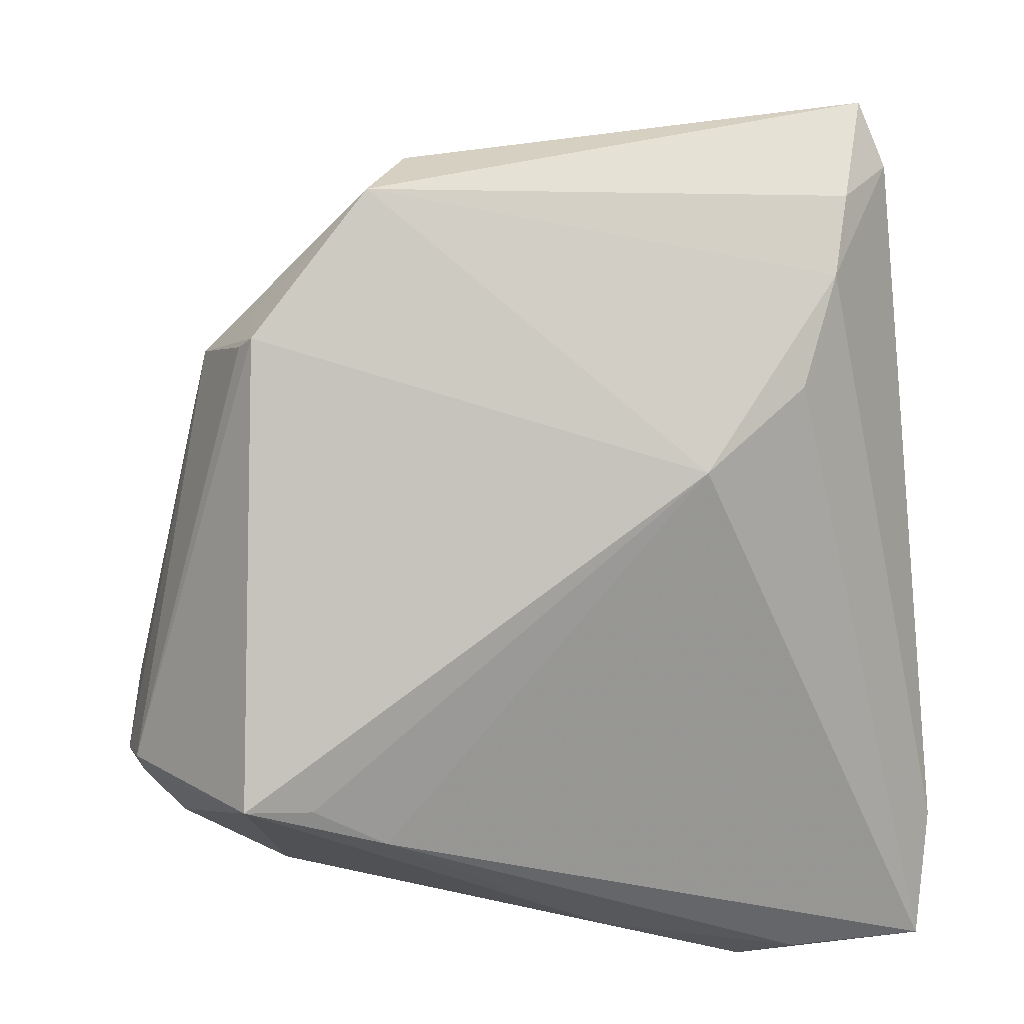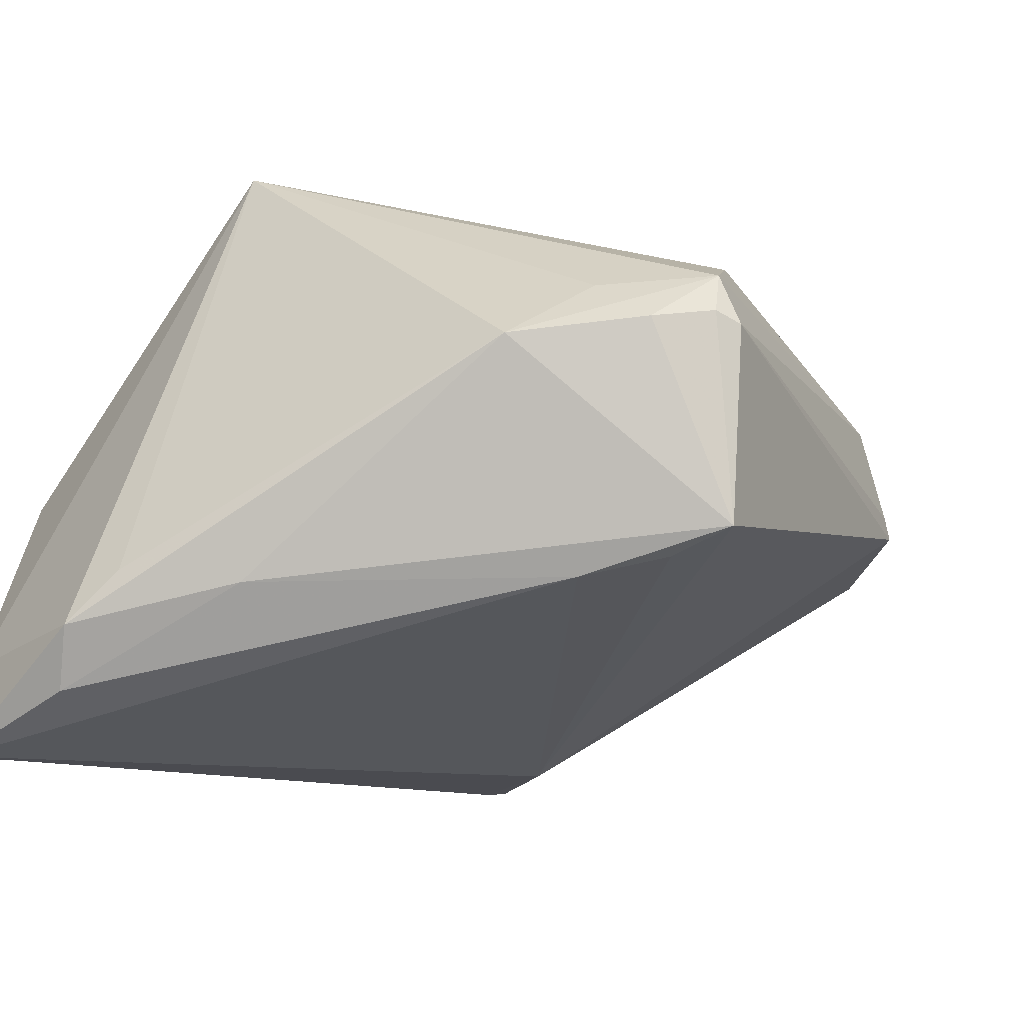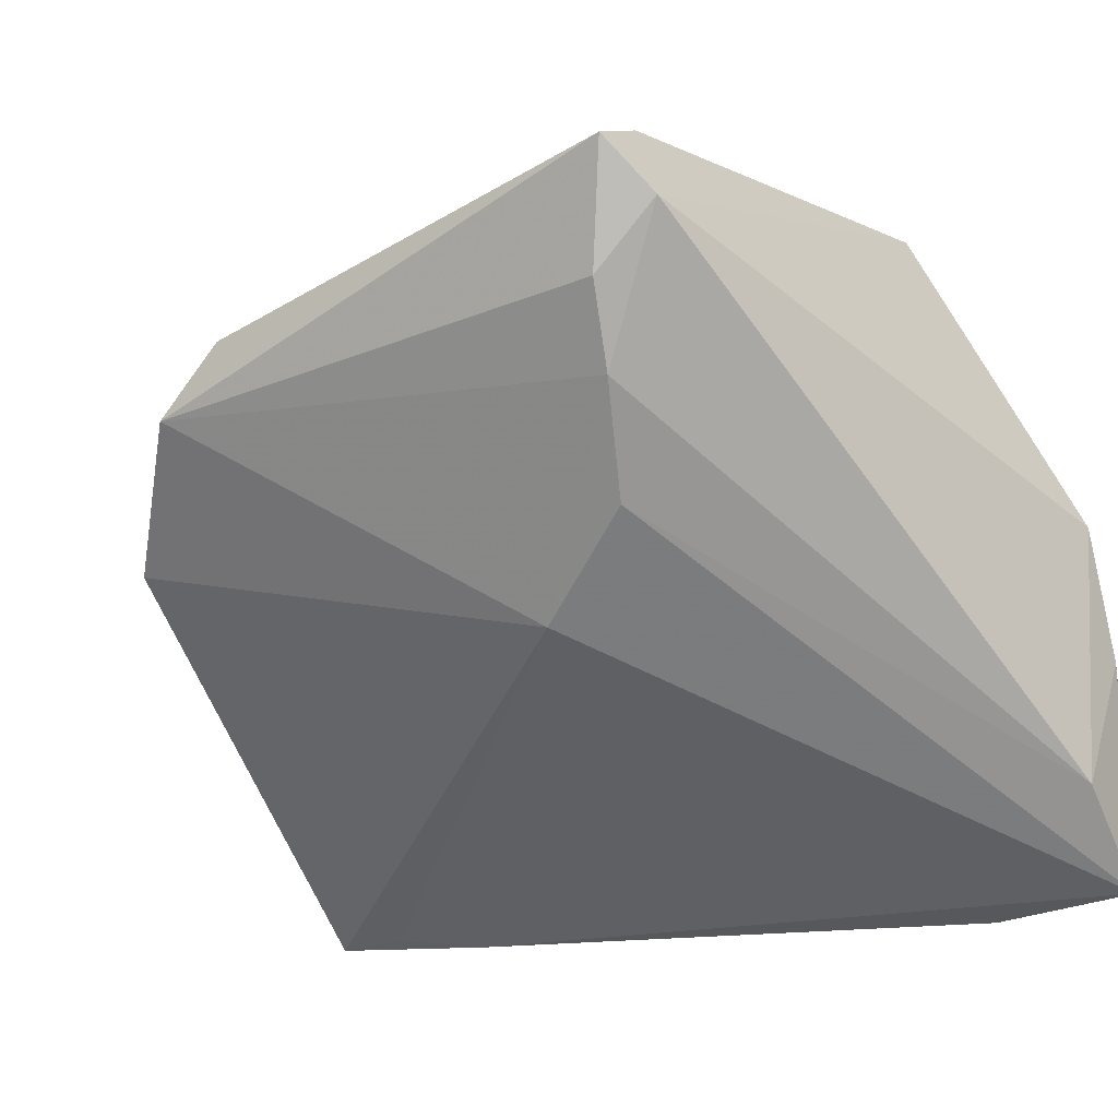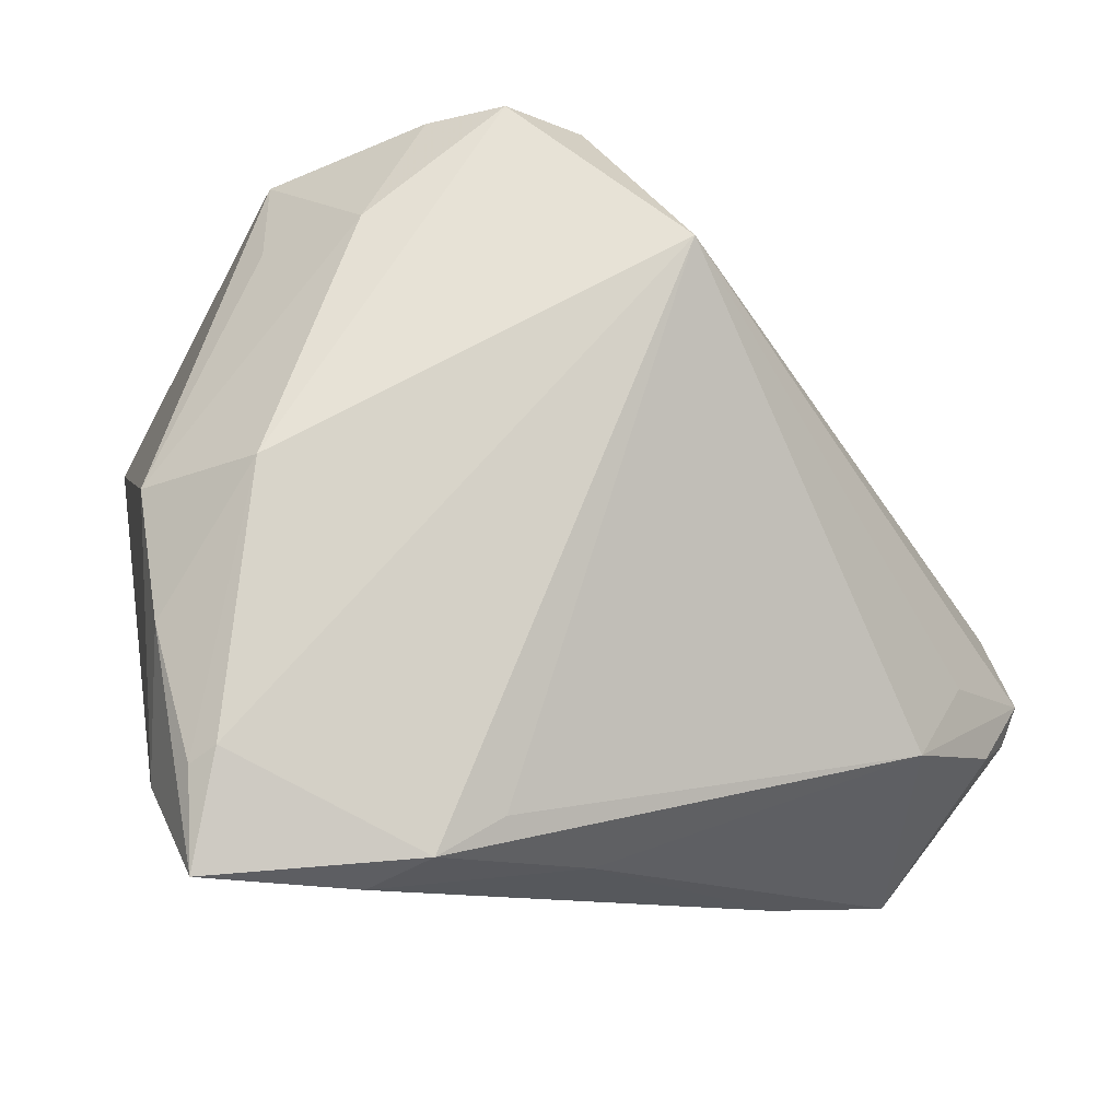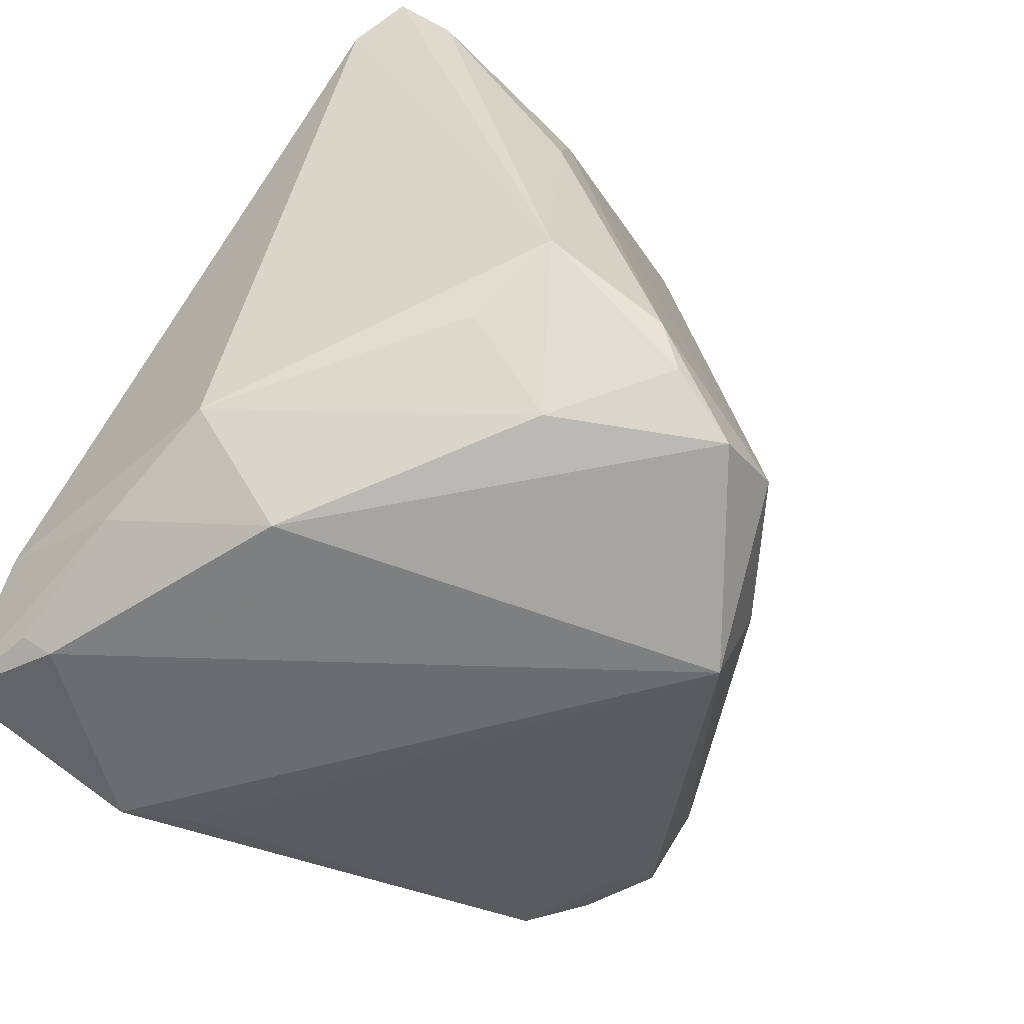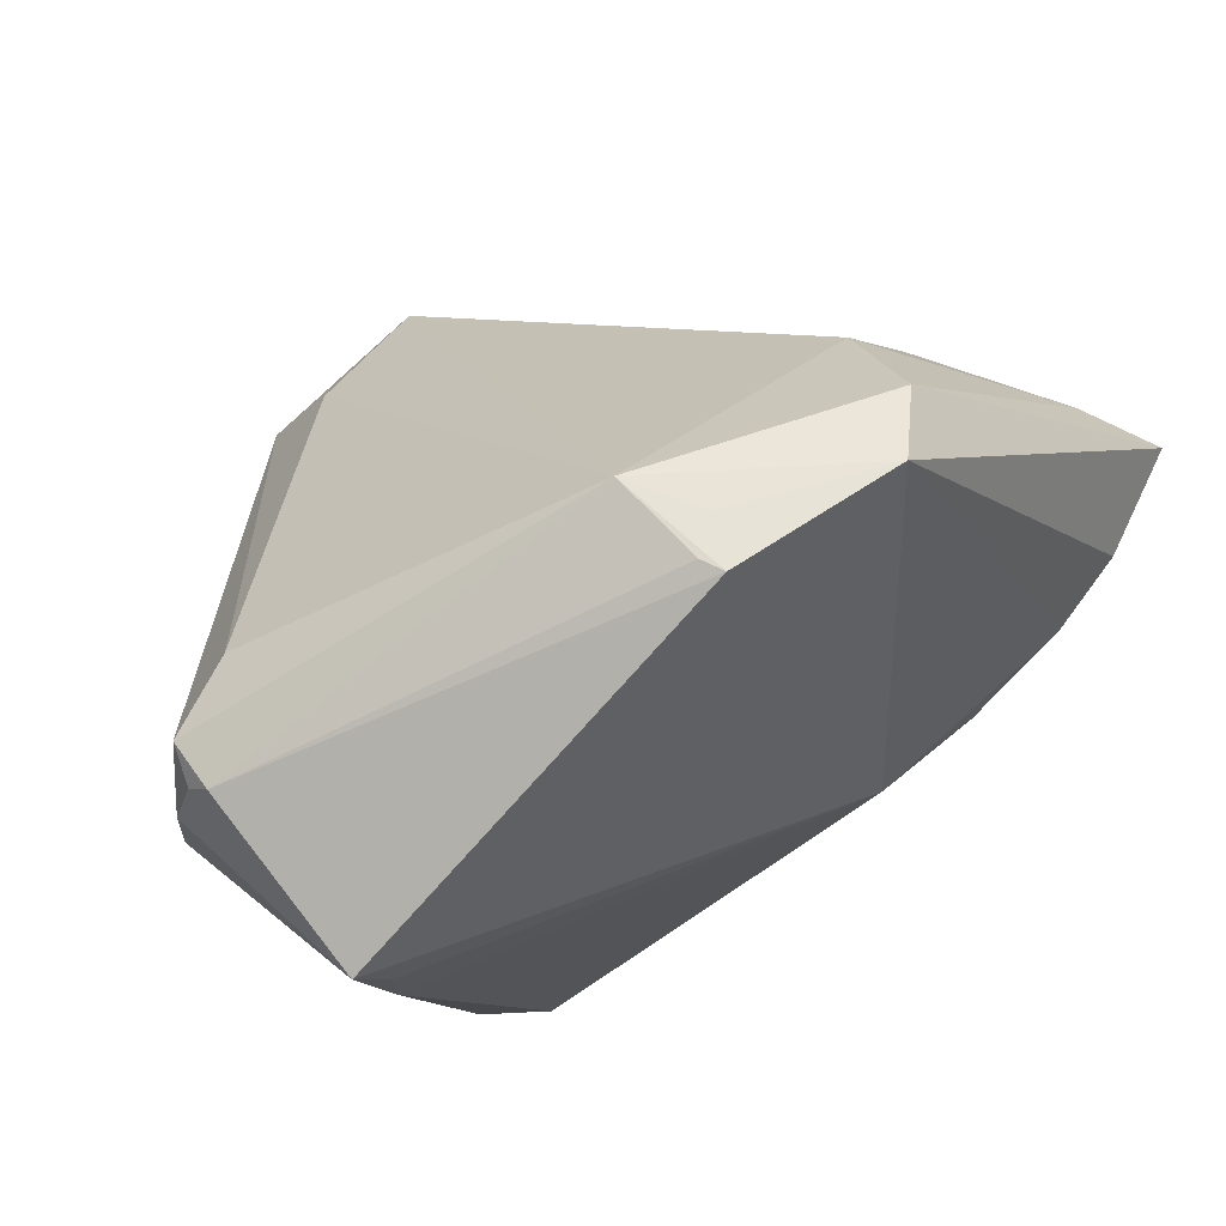
<metadata>
{"format":"obj","ext":"obj","renderer":"f3d","projection":"perspective","resolution":1024,"background":"white","views":[{"elev":44.8,"azim":169.4,"up":"+Y"},{"elev":-51.8,"azim":49.1,"up":"+Z"},{"elev":-21.4,"azim":-135.2,"up":"+Z"},{"elev":-10.2,"azim":-12.2,"up":"+Z"},{"elev":-53.7,"azim":-50.4,"up":"+Y"},{"elev":-9.7,"azim":128.1,"up":"+Z"}]}
</metadata>
<code>
v -0.04247 -0.02659 0.0005291
v -0.02851 0.04303 0.02473
v 0.0154 -0.02771 0.02838
v -0.03102 0.03875 0.001169
v -0.01478 -0.03932 -0.03621
v -0.04104 -0.03224 -0.01366
v -0.03213 -0.03764 0.002221
v 0.03864 0.04127 -0.001704
v -0.02903 -0.01389 0.0365
v -0.03549 -0.03932 -0.026
v -0.02523 0.03087 -0.008585
v -0.03031 -0.02074 0.02714
v -0.03792 -0.03748 -0.02778
v 0.05137 -0.01163 -0.0227
v 0.002965 -0.02835 -0.03637
v -0.03554 0.03918 0.02655
v 0.05611 -0.002656 -0.02101
v -0.03757 -0.03791 -0.03826
v 0.04479 0.005475 -0.03838
v -0.02371 0.01624 0.03414
v 0.01114 -0.03932 0.02633
v 0.02918 -0.002737 -0.03914
v 0.03998 -0.02243 -0.02365
v 0.002297 -0.02697 0.0404
v -0.03401 0.04385 0.009093
v -0.01883 0.02719 0.03163
v -0.04066 -0.02619 -0.02887
v -0.01181 0.02787 -0.01745
v -0.0409 0.04196 0.01609
v 0.03675 0.04141 0.002954
v -0.01654 -0.01965 0.0412
v 0.05702 -0.006437 -0.01625
v 0.03727 0.04339 -0.002925
v 0.0372 0.003547 -0.03807
v 0.05456 -0.002338 -0.008
v -0.02143 -0.03059 0.02895
v 0.008583 0.03776 0.02568
v 0.01687 0.05031 0.01726
v -0.007571 -0.0377 -0.03206
v 0.0422 0.03452 0.006156
v -0.03871 0.04778 0.0215
v -0.01403 -0.02517 0.04103
v 0.0555 -0.005805 -0.02064
v -0.02081 -0.03523 -0.03914
v 0.02237 0.05324 0.008527
v 0.04697 -0.01542 -0.01554
v -0.006689 -0.03093 0.04153
f 19 28 33
f 33 28 45
f 28 4 45
f 7 21 47
f 35 21 32
f 32 40 35
f 11 28 18
f 11 4 28
f 18 27 11
f 11 27 4
f 18 28 22
f 38 45 41
f 37 40 38
f 38 40 45
f 6 27 18
f 1 27 6
f 6 7 1
f 4 27 29
f 29 27 1
f 33 45 30
f 30 40 33
f 45 40 30
f 47 21 24
f 24 40 37
f 24 31 47
f 14 32 23
f 23 19 14
f 21 7 10
f 10 5 21
f 18 5 10
f 17 19 33
f 40 32 17
f 28 19 34
f 34 22 28
f 19 22 34
f 44 5 18
f 18 22 44
f 2 38 41
f 37 38 2
f 20 31 26
f 26 24 37
f 31 24 26
f 37 2 26
f 36 7 47
f 1 7 36
f 25 29 41
f 4 29 25
f 41 45 25
f 25 45 4
f 35 40 3
f 40 24 3
f 3 21 35
f 3 24 21
f 21 5 39
f 39 23 21
f 5 23 39
f 46 32 21
f 21 23 46
f 46 23 32
f 19 23 15
f 15 23 5
f 15 22 19
f 5 44 15
f 15 44 22
f 7 6 13
f 13 10 7
f 13 6 18
f 18 10 13
f 33 40 8
f 8 17 33
f 40 17 8
f 43 32 14
f 43 17 32
f 14 19 43
f 19 17 43
f 9 31 20
f 9 29 1
f 41 29 9
f 41 9 16
f 16 9 20
f 16 2 41
f 20 26 16
f 16 26 2
f 42 36 47
f 42 9 36
f 47 31 42
f 31 9 42
f 1 36 12
f 12 9 1
f 36 9 12

</code>
